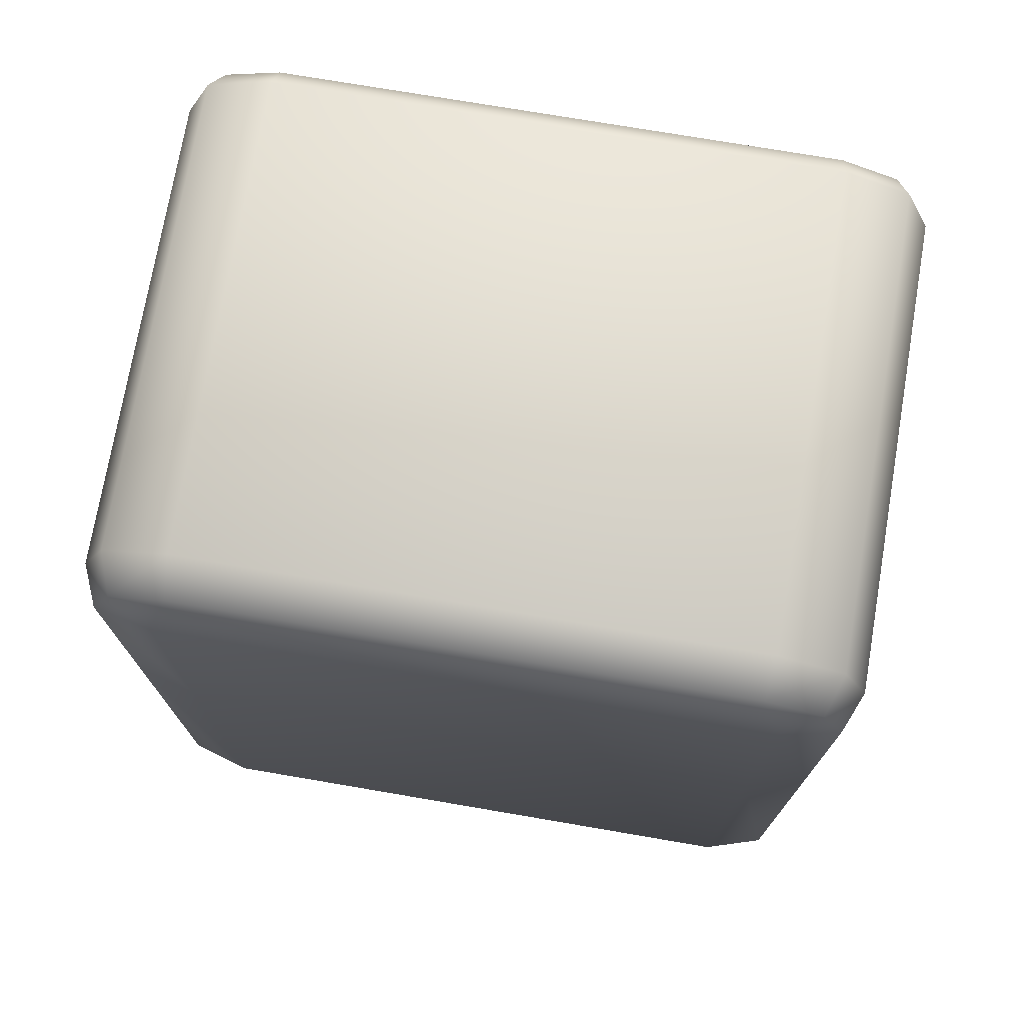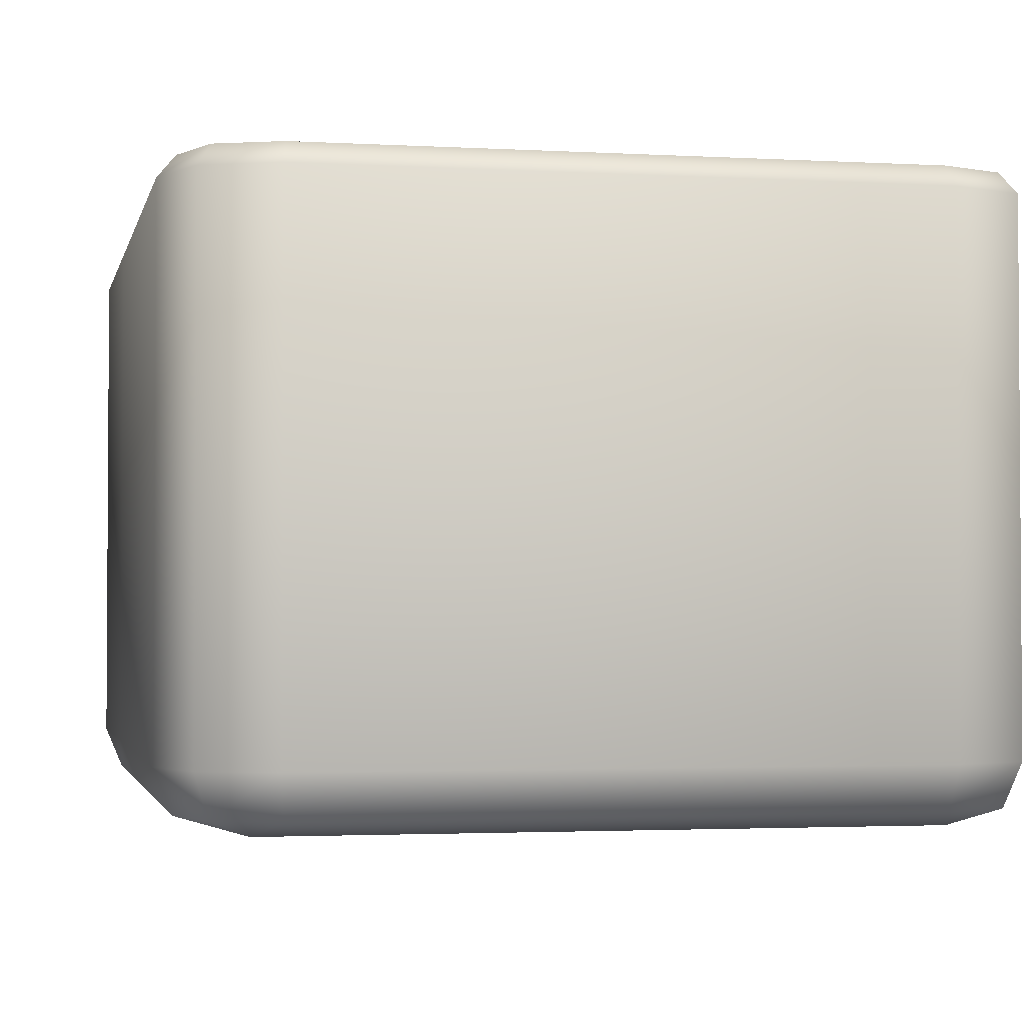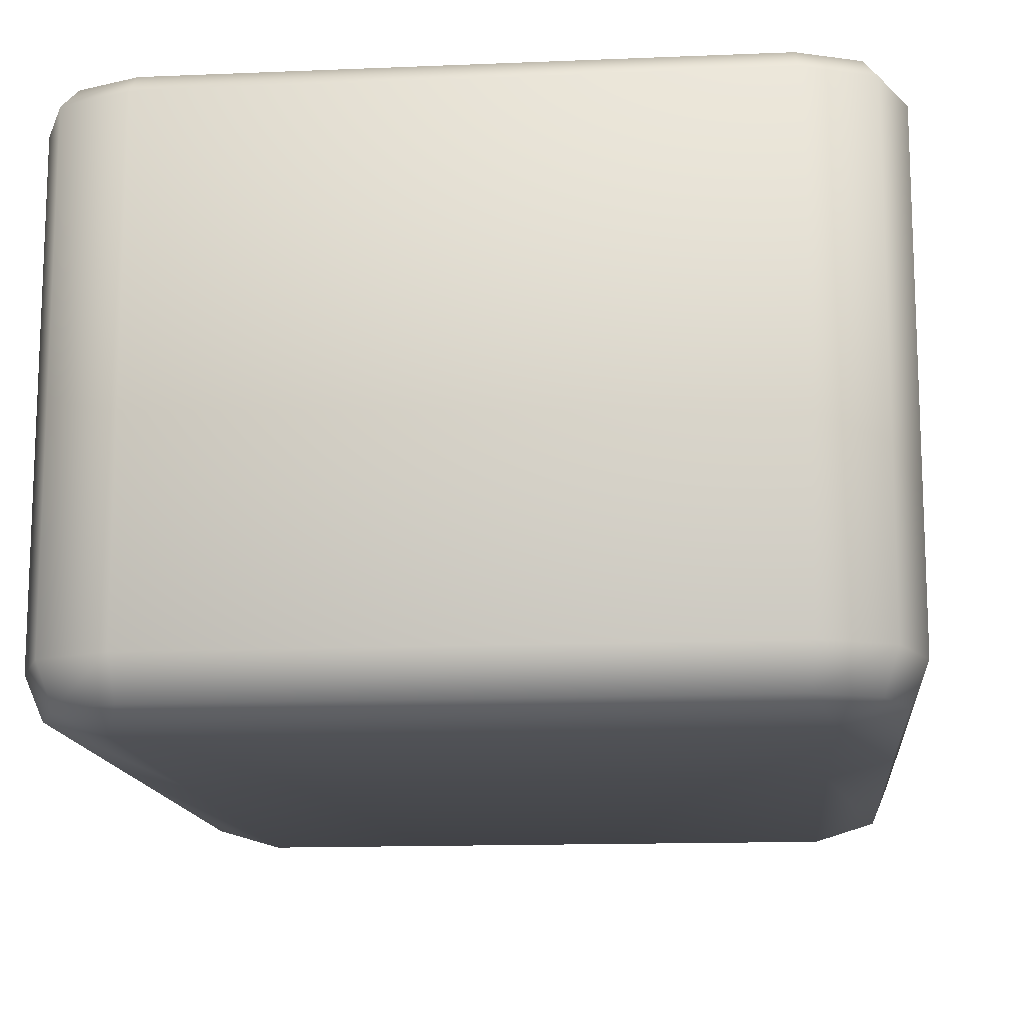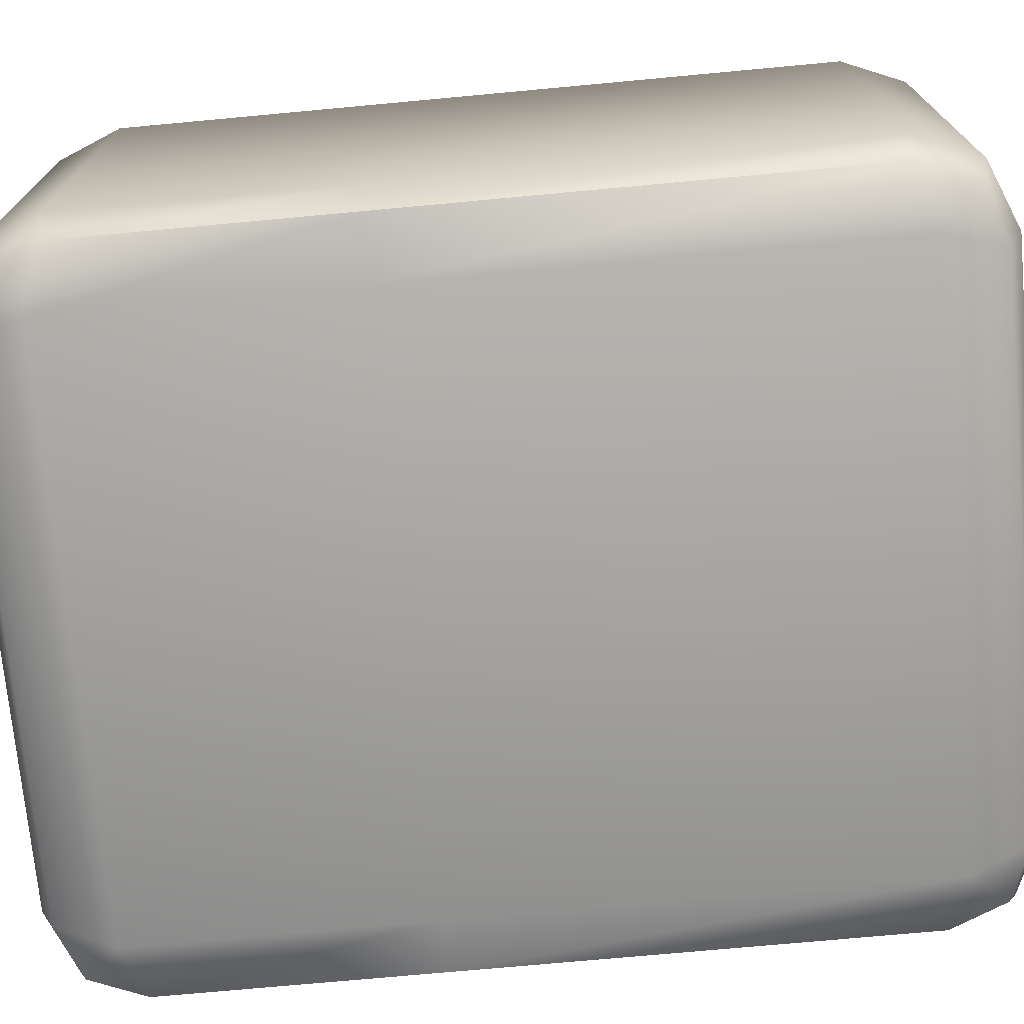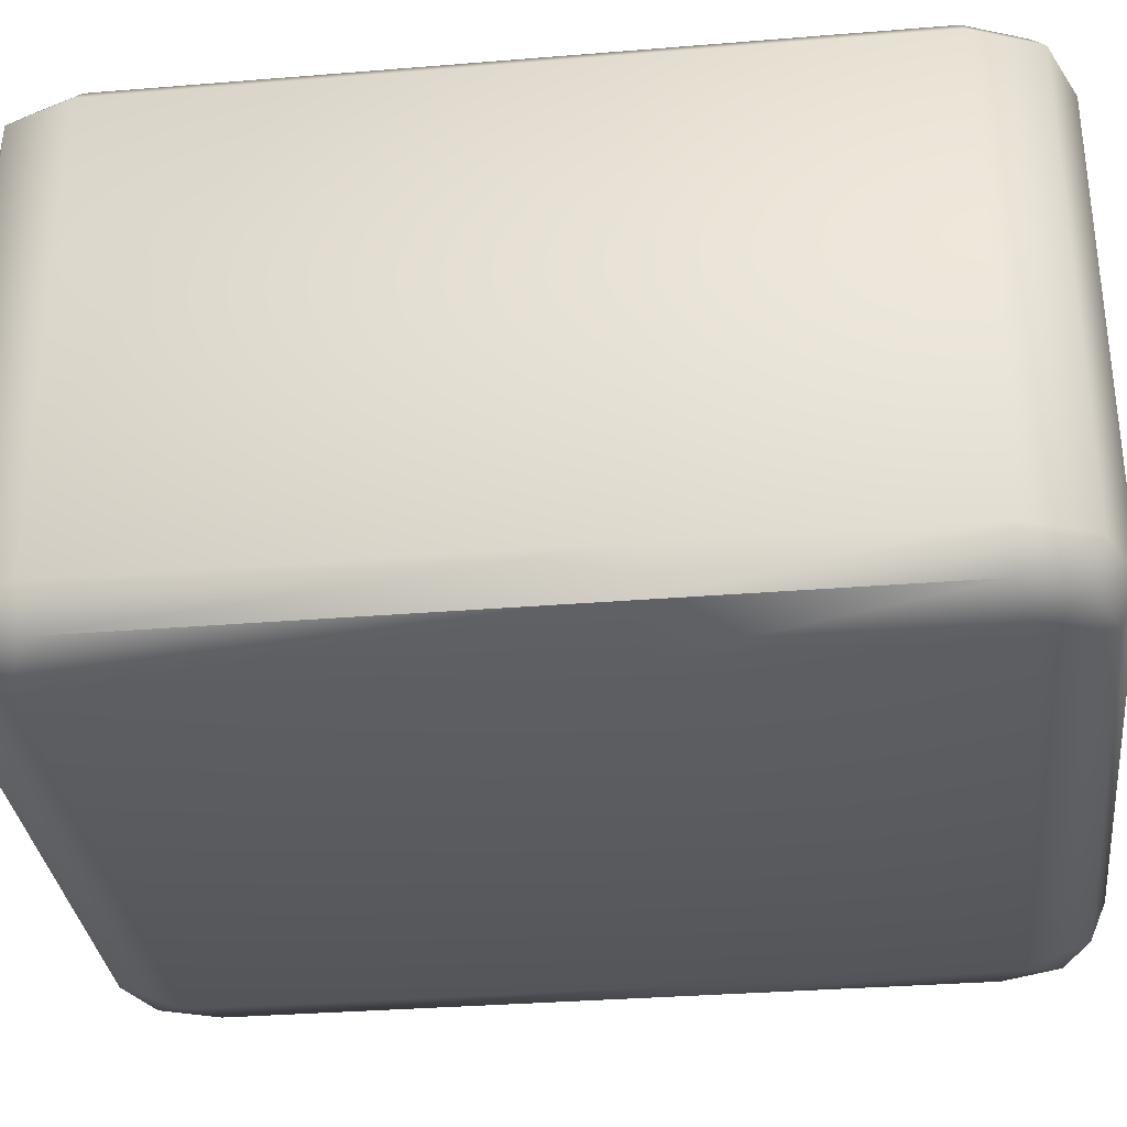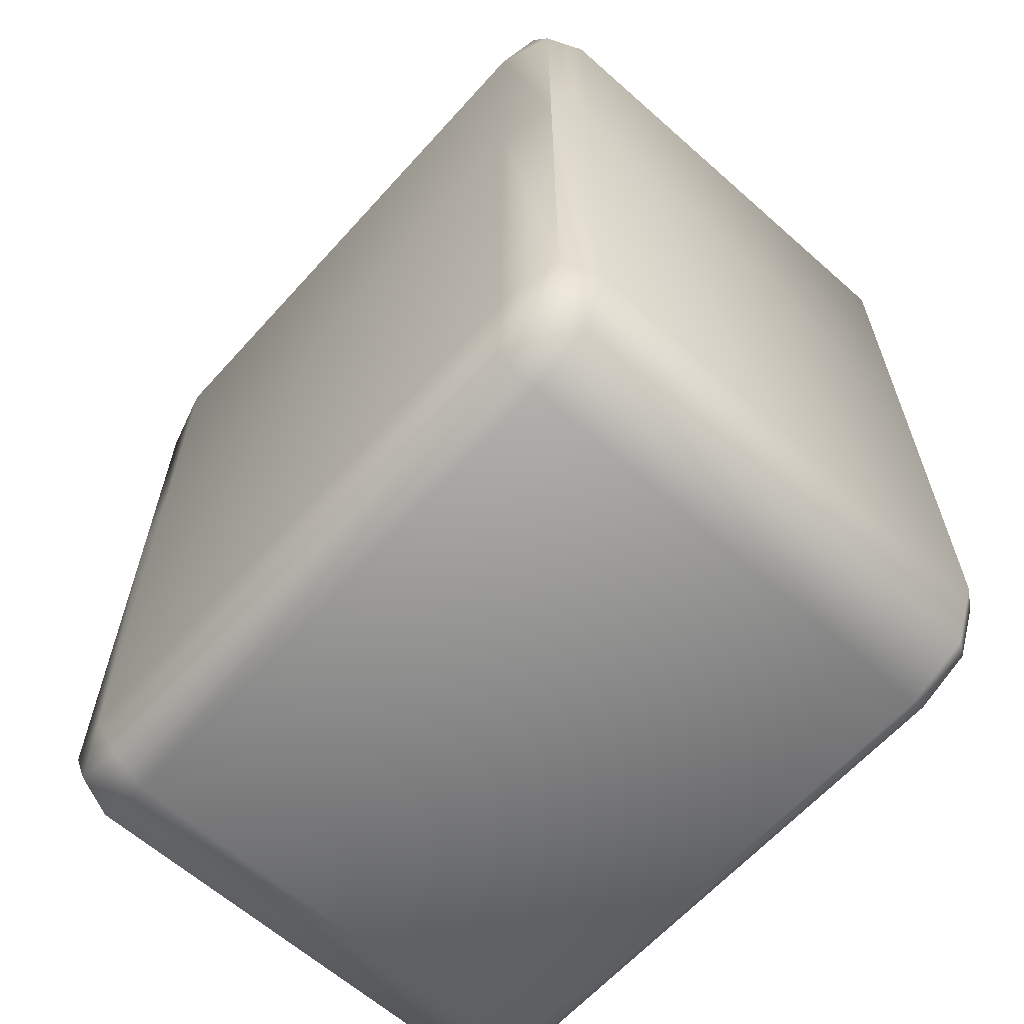
<metadata>
{"format":"obj","ext":"obj","renderer":"f3d","projection":"perspective","resolution":1024,"background":"white","views":[{"elev":74.0,"azim":-170.3,"up":"+Y"},{"elev":-2.3,"azim":-11.7,"up":"+Z"},{"elev":-14.0,"azim":-174.7,"up":"+Z"},{"elev":-72.9,"azim":-84.7,"up":"+Z"},{"elev":-32.4,"azim":96.5,"up":"+Z"},{"elev":-62.9,"azim":-131.9,"up":"+Y"}]}
</metadata>
<code>
o fridge_A_Cube.616
v -0.794 0.206 -1
v -0.75 0 -0.85
v -0.7413 0.04393 -0.9561
v -1 0.25 -0.85
v -0.9561 0.2587 -0.9561
v -0.9268 0.07322 -0.85
v -0.8932 0.1068 -0.9561
v 0.794 0.206 -1
v 1 0.25 -0.85
v 0.9561 0.2587 -0.9561
v 0.75 0 -0.85
v 0.7413 0.04393 -0.9561
v 0.9268 0.07322 -0.85
v 0.8932 0.1068 -0.9561
v -0.794 2.294 -1
v -1 2.25 -0.85
v -0.9561 2.241 -0.9561
v -0.75 2.5 -0.85
v -0.7413 2.456 -0.9561
v -0.9268 2.427 -0.85
v -0.8932 2.393 -0.9561
v 0.794 2.294 -1
v 0.75 2.5 -0.85
v 0.7413 2.456 -0.9561
v 1 2.25 -0.85
v 0.9561 2.241 -0.9561
v 0.9268 2.427 -0.85
v 0.8932 2.393 -0.9561
v -0.794 0.206 0.5
v -1 0.25 0.4326
v -0.9561 0.2587 0.4857
v -0.75 0 0.4326
v -0.7413 0.04393 0.4857
v -0.9268 0.07322 0.4326
v -0.8932 0.1068 0.4857
v 0.794 0.206 0.5
v 0.75 0 0.4326
v 0.7413 0.04393 0.4857
v 1 0.25 0.4326
v 0.9561 0.2587 0.4857
v 0.9268 0.07322 0.4326
v 0.8932 0.1068 0.4857
v -0.794 2.294 0.5
v -0.75 2.5 0.4326
v -0.7413 2.456 0.4857
v -1 2.25 0.4326
v -0.9561 2.241 0.4857
v -0.9268 2.427 0.4326
v -0.8932 2.393 0.4857
v 0.794 2.294 0.5
v 1 2.25 0.4326
v 0.9561 2.241 0.4857
v 0.75 2.5 0.4326
v 0.7413 2.456 0.4857
v 0.9268 2.427 0.4326
v 0.8932 2.393 0.4857
v -0.794 1.5 -1
v 0.794 1.5 0.5
v 0.794 1.5 -1
v -1 1.5 -0.85
v -0.9561 1.5 -0.9561
v 1 1.5 -0.85
v 0.9561 1.5 -0.9561
v -0.9561 1.5 0.4857
v -1 1.5 0.4326
v 0.9561 1.5 0.4857
v 1 1.5 0.4326
v -0.794 1.5 0.5
v -0.744 1.45 -0.8924
v -0.744 1.55 0.5
v 0.744 1.55 0.5
v 0.744 1.45 -0.8924
v 0.744 2.244 0.5
v 0.744 0.256 -0.8924
v -0.744 0.256 -0.8924
v -0.744 2.244 0.5
v -0.744 2.244 -0.8924
v -0.744 0.256 0.5
v 0.744 0.256 0.5
v 0.744 2.244 -0.8924
v 0.744 1.45 0.5
v 0.744 1.55 -0.8924
v -0.744 1.55 -0.8924
v -0.744 1.45 0.5
v -0.8 0.9 0
v -0.8 1 0
v -0.8 0.9 -0.1
v -0.8 1 -0.1
v 0.8 0.9 0
v 0.8 1 0
v 0.8 0.9 -0.1
v 0.8 1 -0.1
v -0.8 0.9 -0.3
v -0.8 1 -0.3
v -0.8 0.9 -0.4
v -0.8 1 -0.4
v 0.8 0.9 -0.3
v 0.8 1 -0.3
v 0.8 0.9 -0.4
v 0.8 1 -0.4
v -0.8 0.9 -0.6
v -0.8 1 -0.6
v -0.8 0.9 -0.7
v -0.8 1 -0.7
v 0.8 0.9 -0.6
v 0.8 1 -0.6
v 0.8 0.9 -0.7
v 0.8 1 -0.7
v -0.8 0.9 0.3
v -0.8 1 0.3
v -0.8 0.9 0.2
v -0.8 1 0.2
v 0.8 0.9 0.3
v 0.8 1 0.3
v 0.8 0.9 0.2
v 0.8 1 0.2
v -0.7826 0.25 -0.3
v -0.7826 0.3 -0.35
v -0.7826 0.25 -0.4
v 0.7826 0.25 -0.3
v 0.7826 0.3 -0.35
v 0.7826 0.25 -0.4
v -0.7826 0.25 -0.6
v -0.7826 0.3 -0.65
v -0.7826 0.25 -0.7
v 0.7826 0.25 -0.6
v 0.7826 0.3 -0.65
v 0.7826 0.25 -0.7
v -0.7826 0.25 0.3
v -0.7826 0.3 0.25
v -0.7826 0.25 0.2
v 0.7826 0.25 0.3
v 0.7826 0.3 0.25
v 0.7826 0.25 0.2
v -0.7826 0.25 -0
v -0.7826 0.3 -0.05
v -0.7826 0.25 -0.1
v 0.7826 0.25 -0
v 0.7826 0.3 -0.05
v 0.7826 0.25 -0.1
v -0.7826 1.549 -0.3
v -0.7826 1.599 -0.35
v -0.7826 1.549 -0.4
v 0.7826 1.549 -0.3
v 0.7826 1.599 -0.35
v 0.7826 1.549 -0.4
v -0.7826 1.549 -0.6
v -0.7826 1.599 -0.65
v -0.7826 1.549 -0.7
v 0.7826 1.549 -0.6
v 0.7826 1.599 -0.65
v 0.7826 1.549 -0.7
v -0.7826 1.549 0.3
v -0.7826 1.599 0.25
v -0.7826 1.549 0.2
v 0.7826 1.549 0.3
v 0.7826 1.599 0.25
v 0.7826 1.549 0.2
v -0.7826 1.549 -0
v -0.7826 1.599 -0.05
v -0.7826 1.549 -0.1
v 0.7826 1.549 -0
v 0.7826 1.599 -0.05
v 0.7826 1.549 -0.1
f 87 88 92 91
f 89 90 86 85
f 87 91 89 85
f 92 88 86 90
f 95 96 100 99
f 97 98 94 93
f 95 99 97 93
f 100 96 94 98
f 103 104 108 107
f 105 106 102 101
f 103 107 105 101
f 108 104 102 106
f 111 112 116 115
f 113 114 110 109
f 111 115 113 109
f 116 112 110 114
f 118 121 122 119
f 121 118 117 120
f 124 127 128 125
f 127 124 123 126
f 130 133 134 131
f 133 130 129 132
f 136 139 140 137
f 139 136 135 138
f 142 145 146 143
f 145 142 141 144
f 148 151 152 149
f 151 148 147 150
f 154 157 158 155
f 157 154 153 156
f 160 163 164 161
f 163 160 159 162
f 41 13 9 39
f 6 34 30 4
f 37 11 13 41
f 23 53 55 27
f 48 20 16 46
f 67 39 9 62
f 27 55 51 25
f 68 29 78 84
f 37 32 2 11
f 65 46 16 60
f 18 44 53 23
f 44 18 20 48
f 59 57 15 22
f 36 38 42
f 42 38 37 41
f 8 14 12
f 12 14 13 11
f 36 42 40
f 40 42 41 39
f 8 10 14
f 14 10 9 13
f 22 24 28
f 28 24 23 27
f 50 56 54
f 54 56 55 53
f 22 28 26
f 26 28 27 25
f 50 52 56
f 56 52 51 55
f 1 3 7
f 7 3 2 6
f 29 35 33
f 33 35 34 32
f 1 7 5
f 5 7 6 4
f 29 31 35
f 35 31 30 34
f 43 45 49
f 49 45 44 48
f 15 21 19
f 19 21 20 18
f 43 49 47
f 47 49 48 46
f 15 17 21
f 21 17 16 20
f 36 29 33 38
f 38 33 32 37
f 1 8 12 3
f 3 12 11 2
f 60 16 17 61
f 61 17 15 57
f 18 23 24 19
f 19 24 22 15
f 62 9 10 63
f 63 10 8 59
f 68 43 47 64
f 64 47 46 65
f 58 36 40 66
f 66 40 39 67
f 43 50 54 45
f 45 54 53 44
f 2 32 34 6
f 52 66 67 51
f 50 58 66 52
f 31 64 65 30
f 29 68 64 31
f 26 63 59 22
f 25 62 63 26
f 5 61 57 1
f 4 60 61 5
f 8 1 57 59
f 30 65 60 4
f 51 67 62 25
f 29 36 79 78
f 68 58 71 70
f 36 58 81 79
f 58 50 73 71
f 58 68 84 81
f 43 68 70 76
f 50 43 76 73
f 84 78 75 69
f 71 73 80 82
f 73 76 77 80
f 81 84 69 72
f 78 79 74 75
f 76 70 83 77
f 79 81 72 74
f 70 71 82 83
f 75 74 72 69
f 83 82 80 77

</code>
